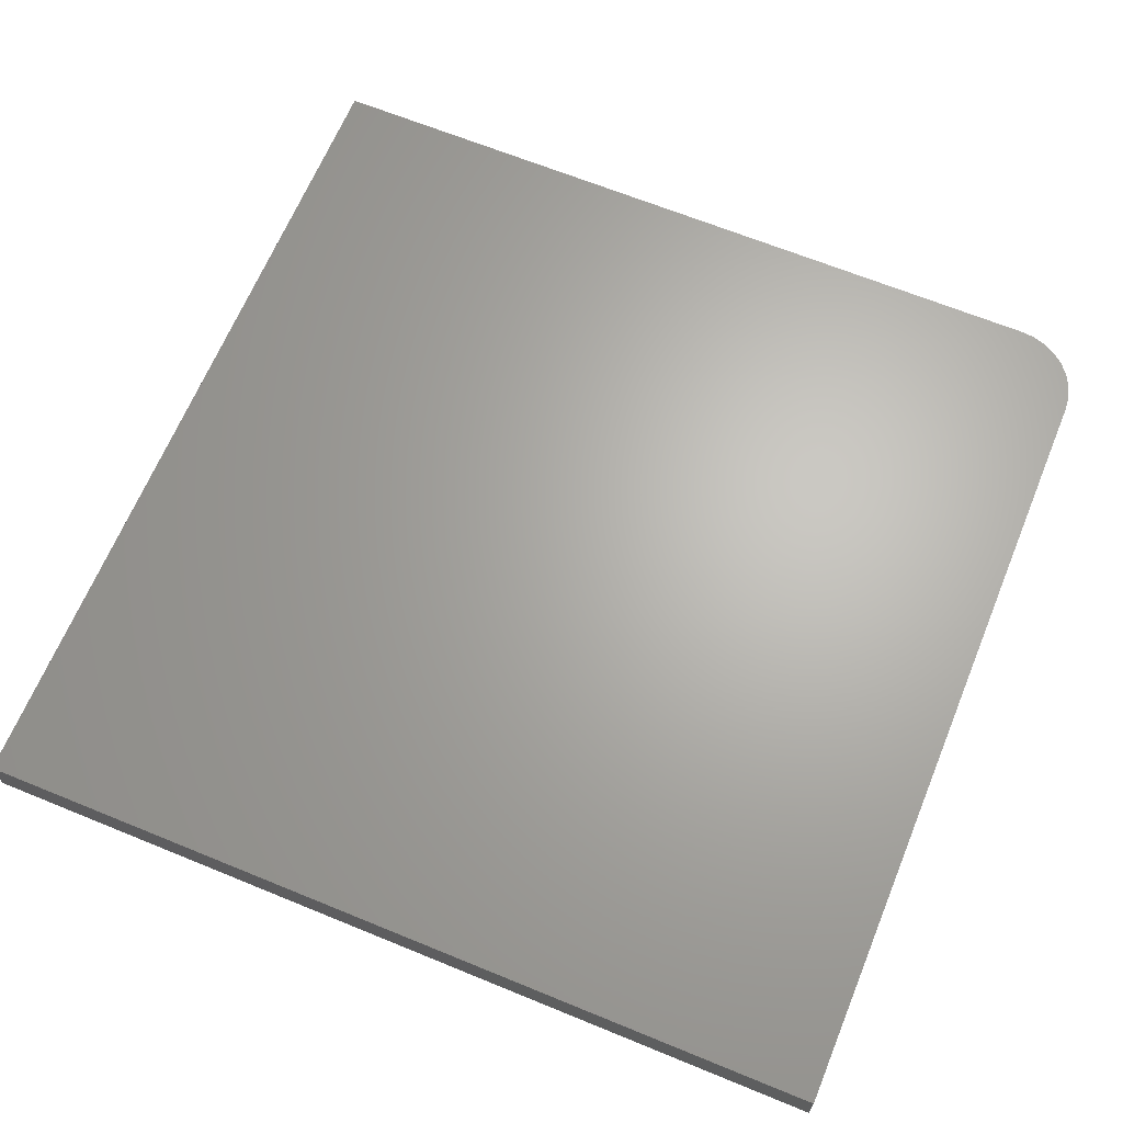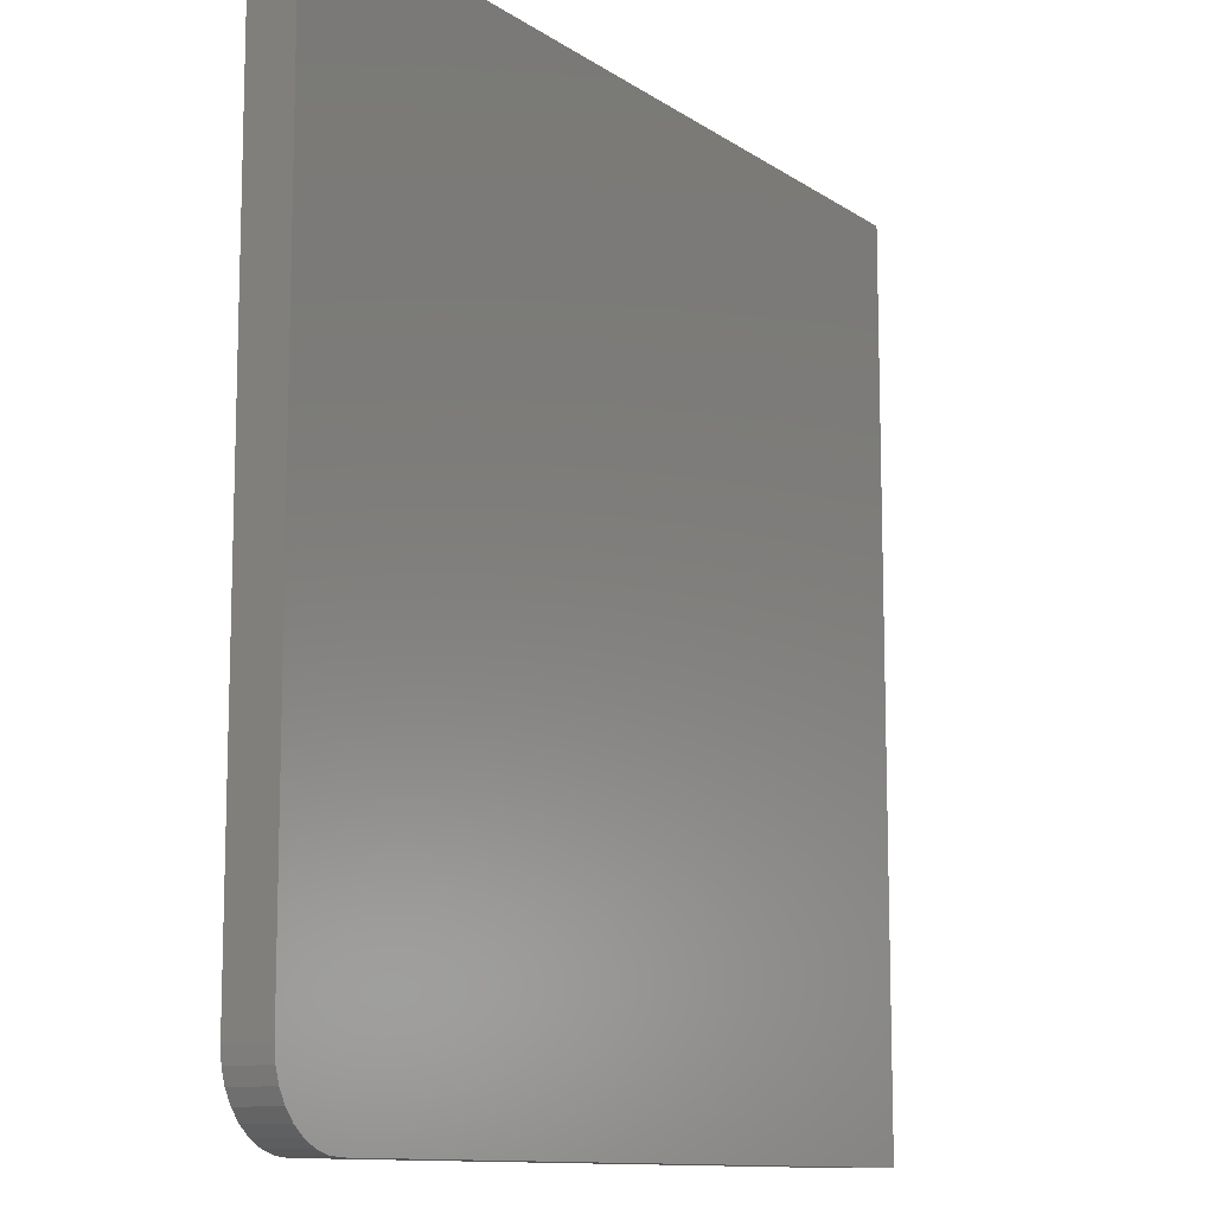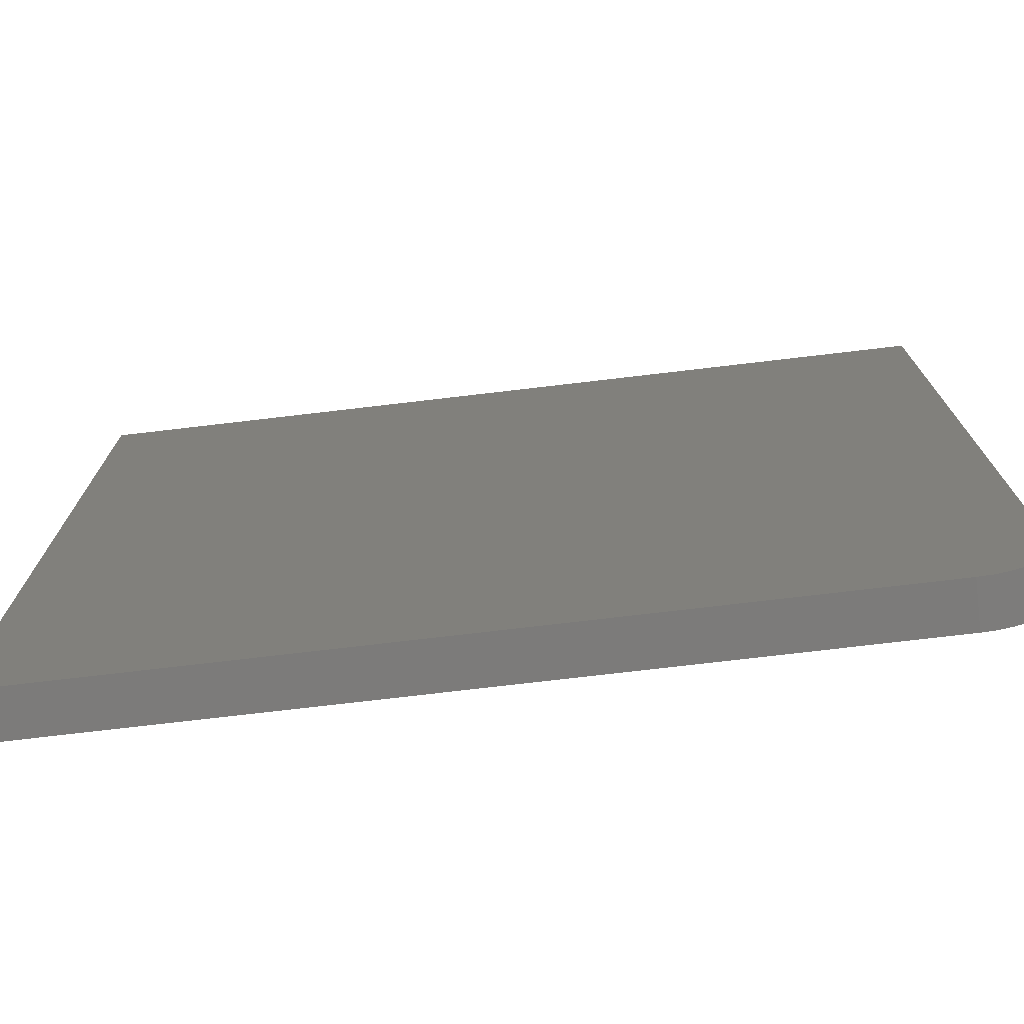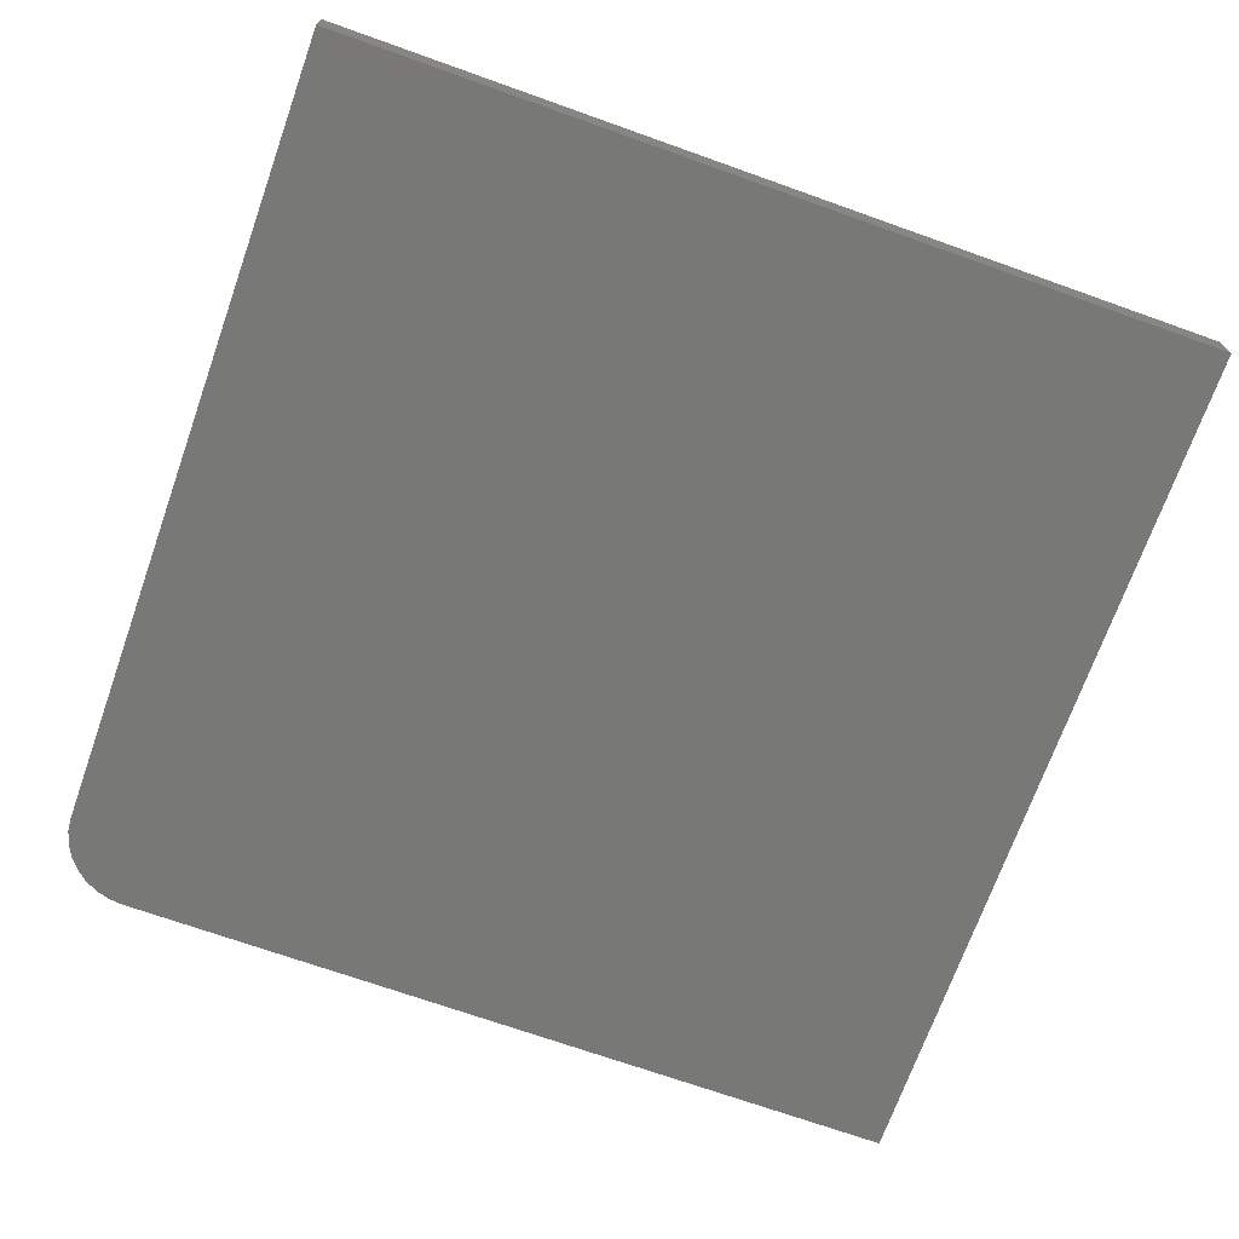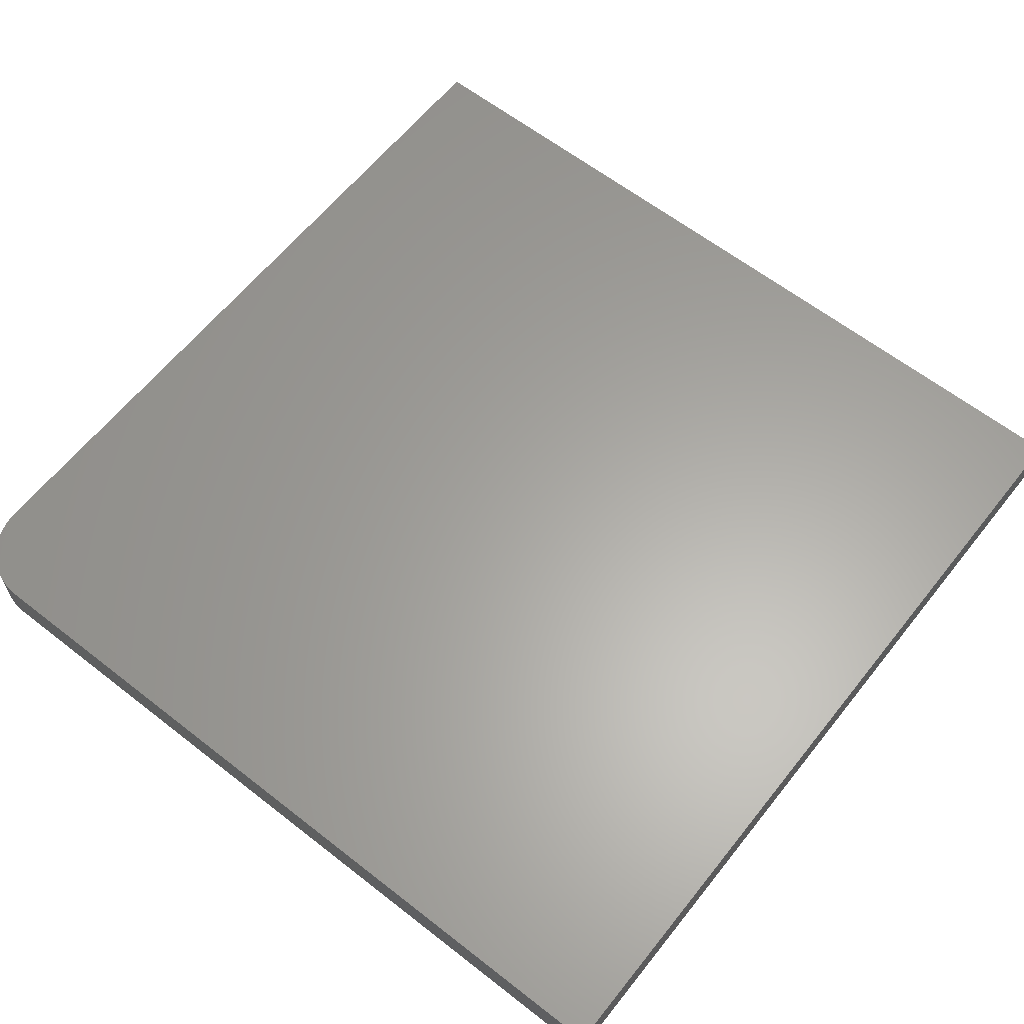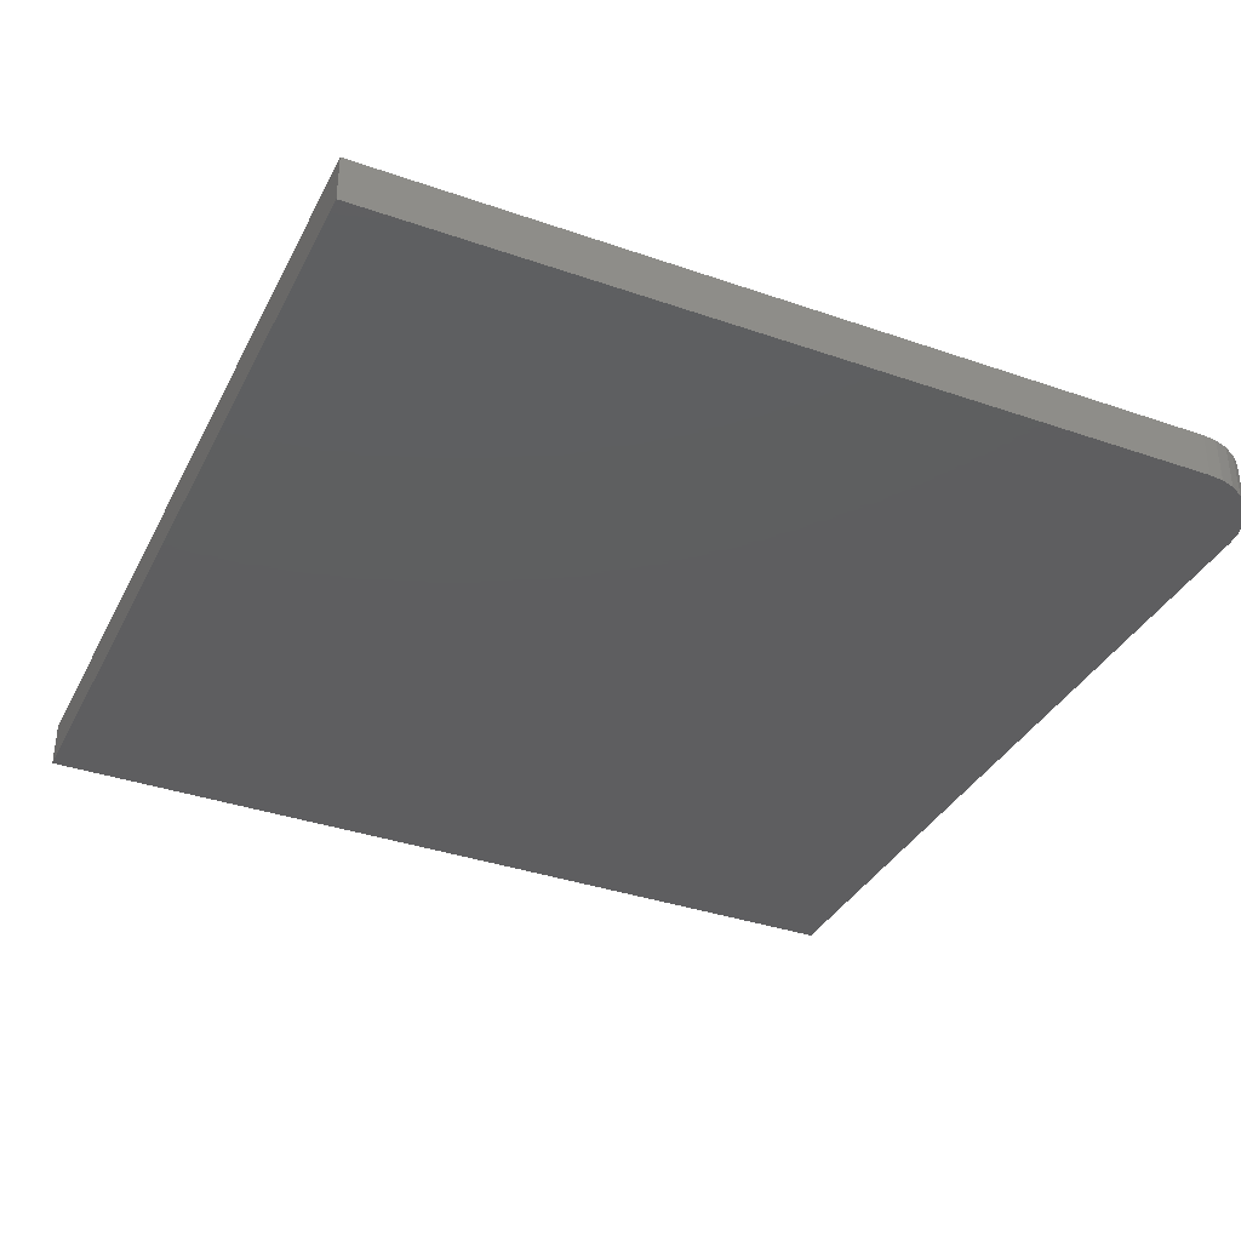
<metadata>
{"format":"stl","ext":"stl","renderer":"f3d","projection":"perspective","resolution":1024,"background":"white","views":[{"elev":65.7,"azim":112.4,"up":"+Y"},{"elev":-11.2,"azim":-57.4,"up":"+Z"},{"elev":-75.0,"azim":-173.3,"up":"+Z"},{"elev":-70.8,"azim":-19.6,"up":"+Y"},{"elev":62.1,"azim":-51.6,"up":"+Y"},{"elev":-35.9,"azim":155.5,"up":"+Y"}]}
</metadata>
<code>
# stl→obj: 24 verts, 44 faces
v -0.75 -0.07812 -0.625
v -0.7476 -0.07812 -0.6494
v -0.7405 -0.07812 -0.6728
v -0.7289 -0.07812 -0.6944
v -0.7134 -0.07812 -0.7134
v -0.6944 -0.07812 -0.7289
v -0.6728 -0.07812 -0.7405
v -0.6494 -0.07812 -0.7476
v -0.625 -0.07812 -0.75
v 0.75 -0.07812 -0.75
v 0.75 -0.07812 0.75
v -0.75 -0.07812 0.75
v -0.75 1.388e-17 -0.625
v -0.75 1.665e-16 0.75
v 0.75 3.331e-16 0.75
v 0.75 1.665e-16 -0.75
v -0.625 1.388e-17 -0.75
v -0.6494 1.144e-17 -0.7476
v -0.6728 9.623e-18 -0.7405
v -0.6944 8.507e-18 -0.7289
v -0.7134 8.129e-18 -0.7134
v -0.7289 8.507e-18 -0.6944
v -0.7405 9.623e-18 -0.6728
v -0.7476 1.144e-17 -0.6494
f 1 2 3
f 1 3 4
f 1 4 5
f 1 5 6
f 1 6 7
f 1 7 8
f 1 8 9
f 1 9 10
f 1 10 11
f 1 11 12
f 13 14 15
f 13 15 16
f 13 16 17
f 13 17 18
f 13 18 19
f 13 19 20
f 13 20 21
f 13 21 22
f 13 22 23
f 13 23 24
f 12 14 1
f 1 14 13
f 9 17 10
f 10 17 16
f 17 9 18
f 18 9 8
f 18 8 19
f 19 8 7
f 19 7 20
f 20 7 6
f 20 6 21
f 21 6 5
f 21 5 22
f 22 5 4
f 22 4 23
f 23 4 3
f 23 3 24
f 24 3 2
f 24 2 13
f 13 2 1
f 11 15 12
f 12 15 14
f 10 16 11
f 11 16 15

</code>
